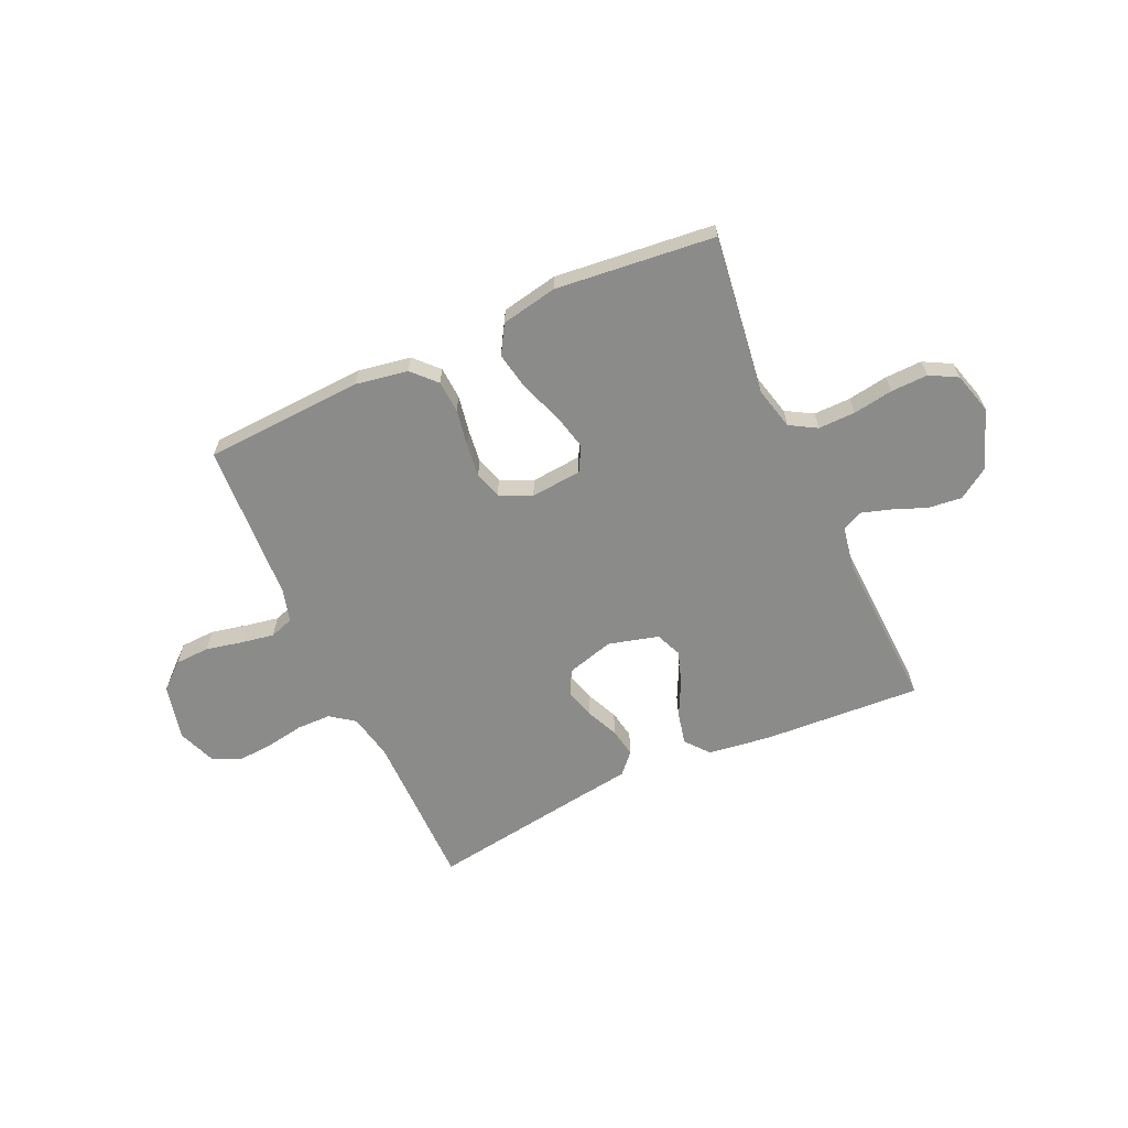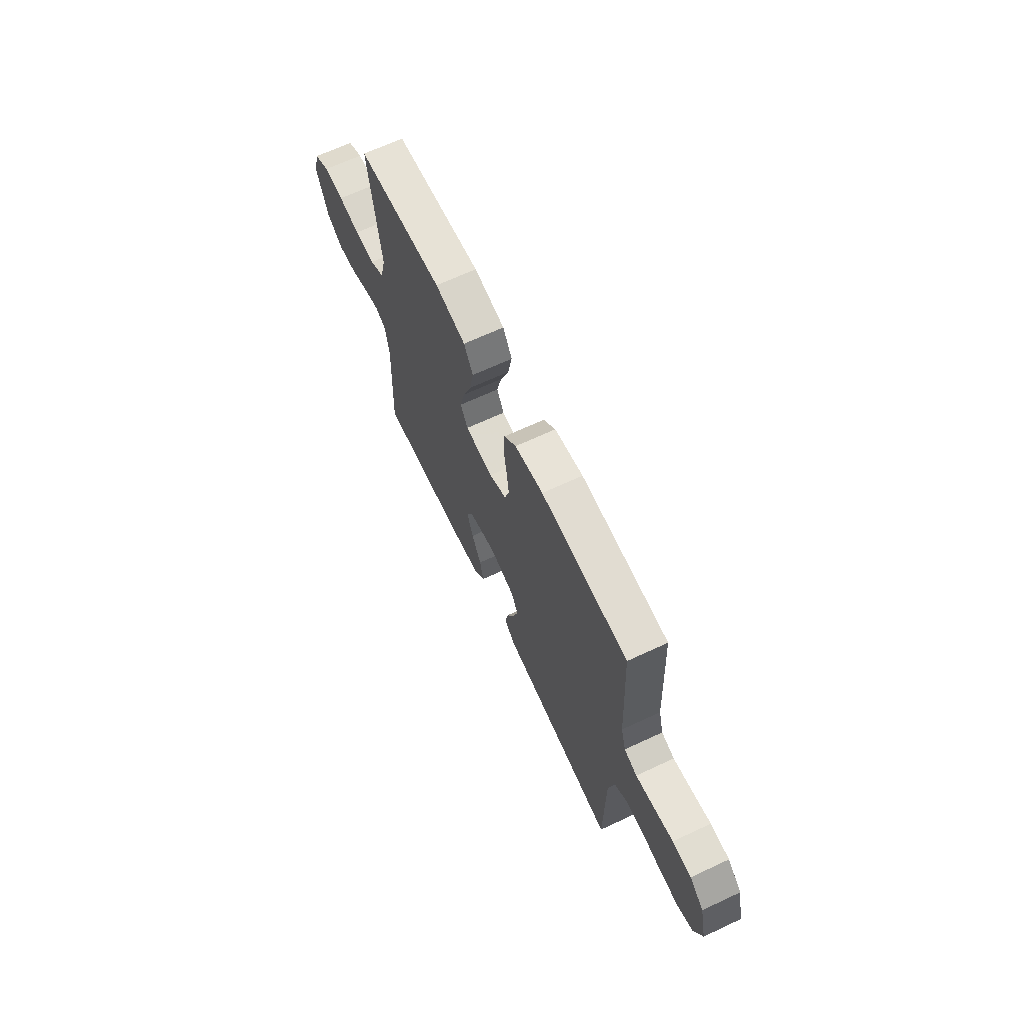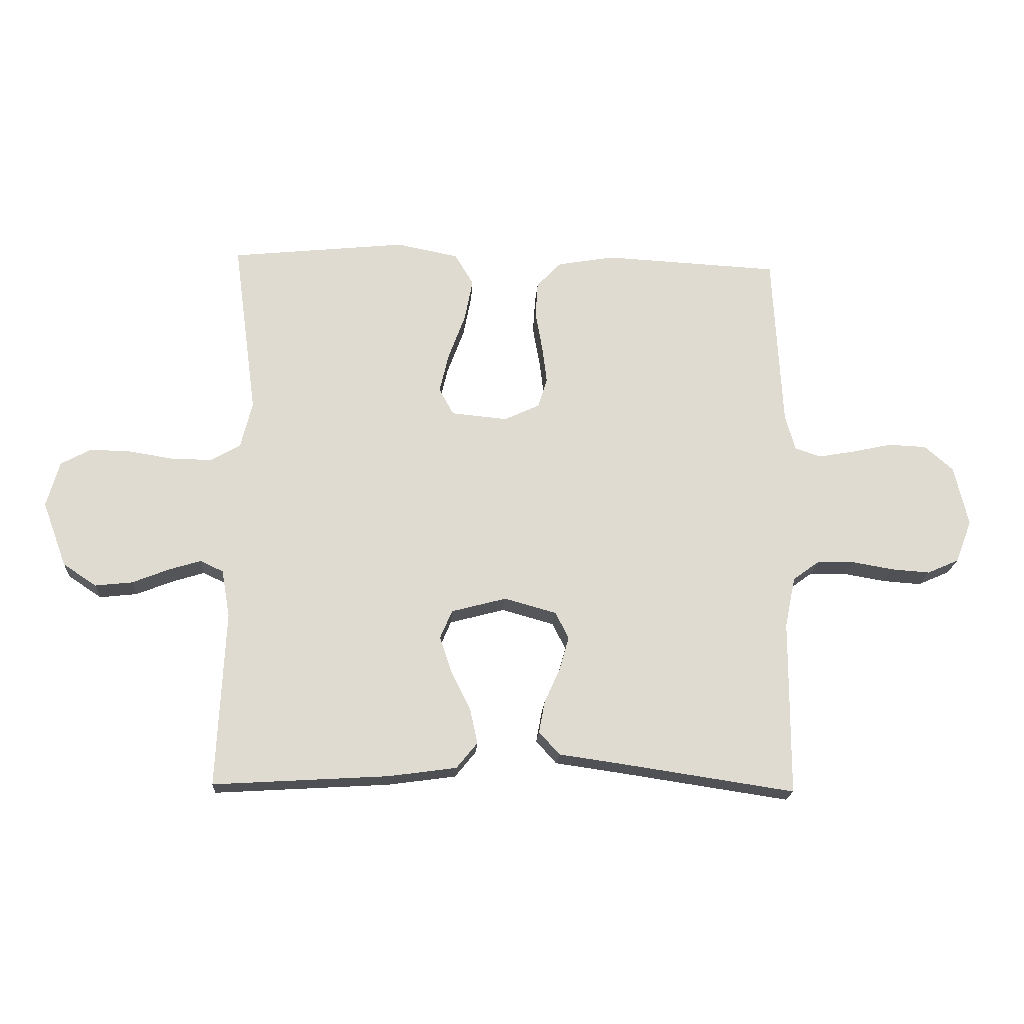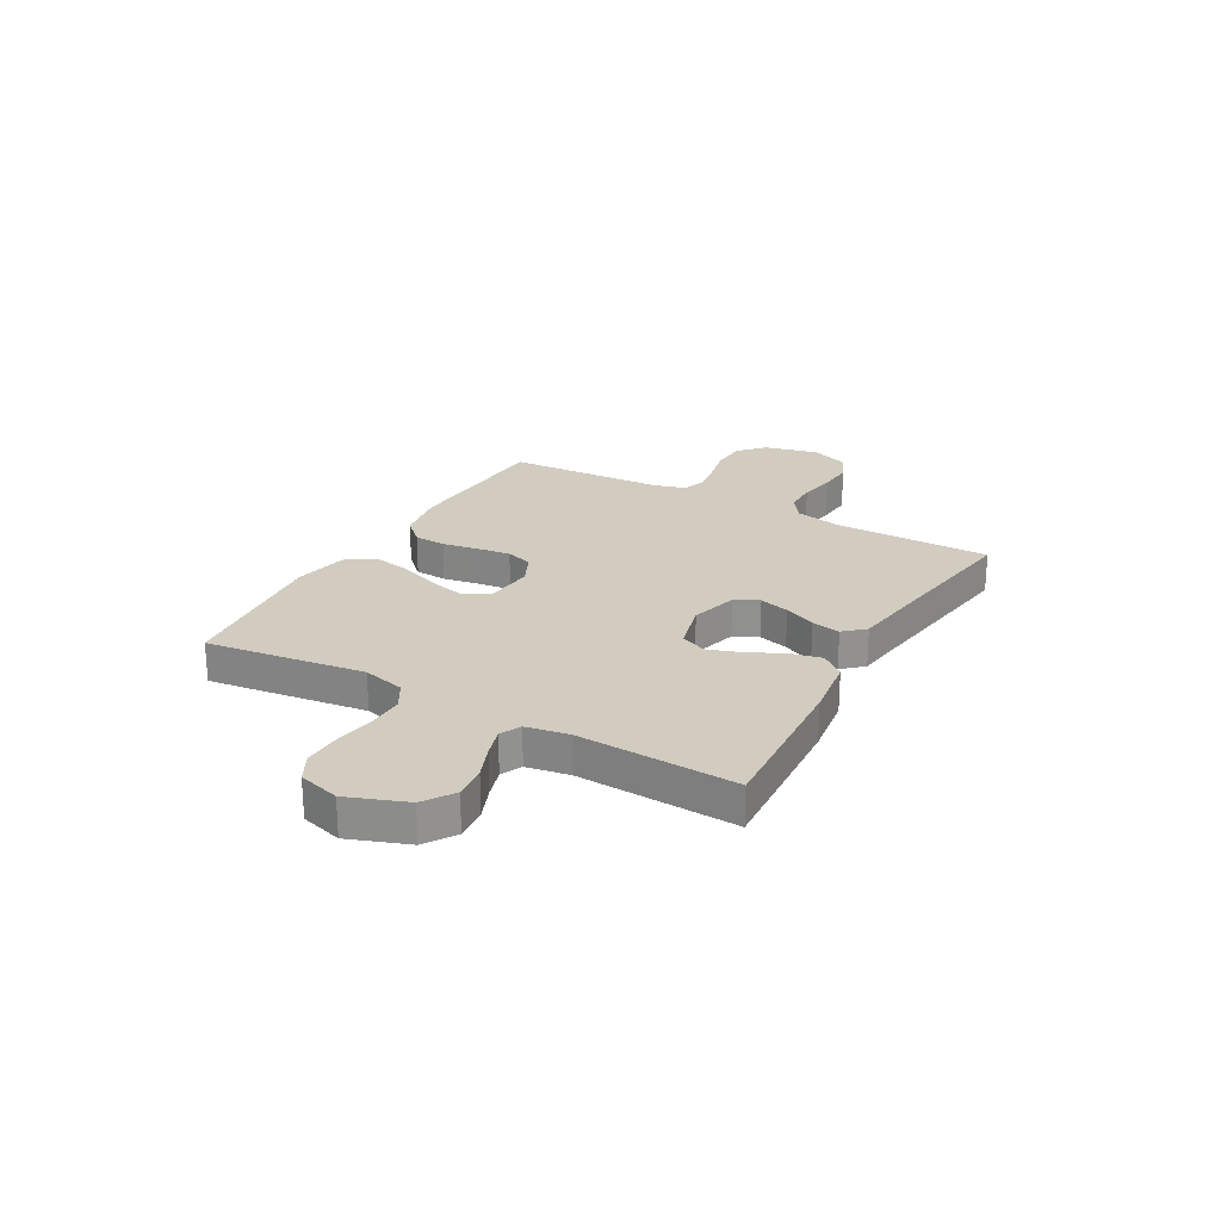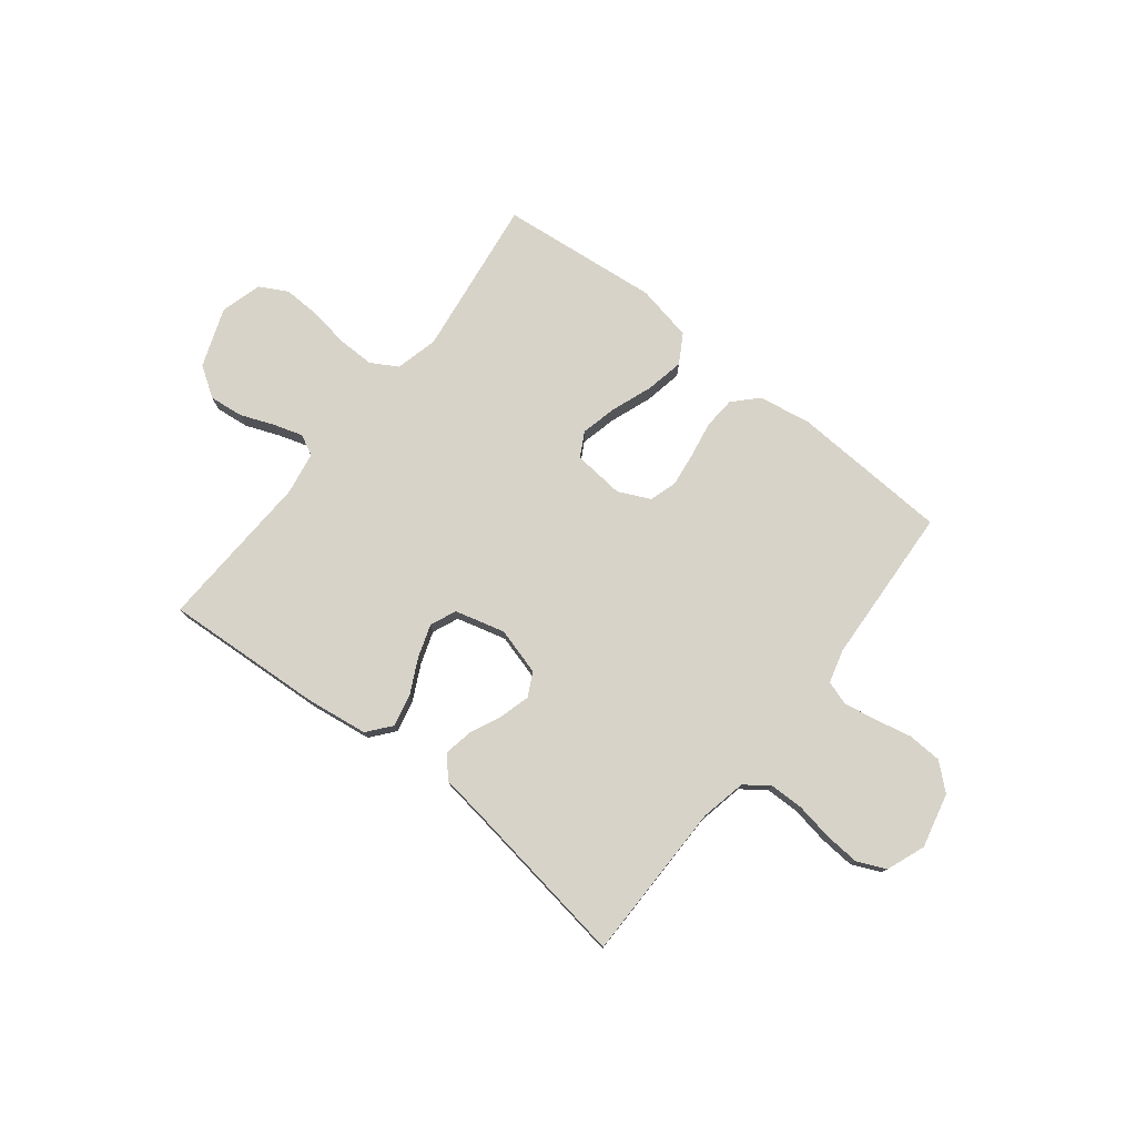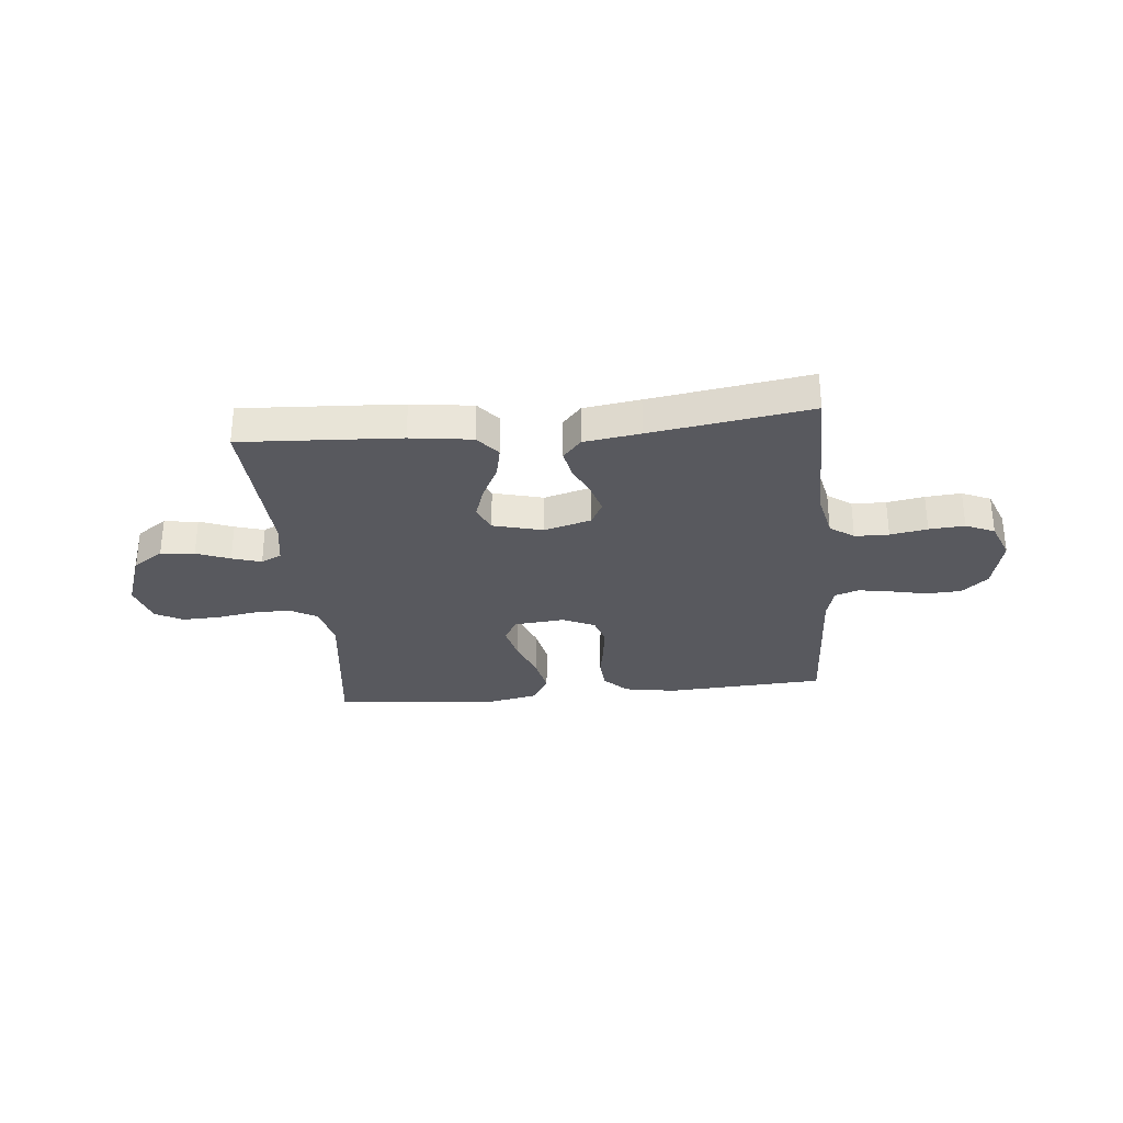
<metadata>
{"format":"obj","ext":"obj","renderer":"f3d","projection":"perspective","resolution":1024,"background":"white","views":[{"elev":-63.7,"azim":24.4,"up":"+Y"},{"elev":66.7,"azim":-115.1,"up":"+Z"},{"elev":-19.4,"azim":176.6,"up":"+Z"},{"elev":24.1,"azim":119.4,"up":"+Y"},{"elev":77.0,"azim":-141.8,"up":"+Y"},{"elev":-30.4,"azim":-174.2,"up":"+Y"}]}
</metadata>
<code>
v 0.5 0.07 -0.5
v 0.2 0.07 -0.482
v 0.084 0.07 -0.466
v 0.048 0.07 -0.422
v 0.061 0.07 -0.362
v 0.094 0.07 -0.296
v 0.115 0.07 -0.234
v 0.094 0.07 -0.185
v 0 0.07 -0.16
v -0.089 0.07 -0.185
v -0.112 0.07 -0.23
v -0.096 0.07 -0.287
v -0.069 0.07 -0.347
v -0.059 0.07 -0.401
v -0.094 0.07 -0.44
v -0.2 0.07 -0.455
v -0.5 0.07 -0.5
v -0.501 0.07 -0.2
v -0.519 0.07 -0.114
v -0.564 0.07 -0.081
v -0.628 0.07 -0.08
v -0.698 0.07 -0.092
v -0.765 0.07 -0.097
v -0.819 0.07 -0.073
v -0.847 0.07 0
v -0.823 0.07 0.103
v -0.774 0.07 0.146
v -0.709 0.07 0.149
v -0.64 0.07 0.134
v -0.578 0.07 0.123
v -0.533 0.07 0.138
v -0.516 0.07 0.2
v -0.5 0.07 0.5
v -0.2 0.07 0.516
v -0.102 0.07 0.499
v -0.06 0.07 0.455
v -0.056 0.07 0.394
v -0.068 0.07 0.326
v -0.076 0.07 0.262
v -0.06 0.07 0.211
v 0 0.07 0.183
v 0.096 0.07 0.192
v 0.121 0.07 0.238
v 0.105 0.07 0.306
v 0.076 0.07 0.384
v 0.062 0.07 0.456
v 0.094 0.07 0.51
v 0.2 0.07 0.531
v 0.5 0.07 0.5
v 0.46 0.07 0.2
v 0.48 0.07 0.12
v 0.53 0.07 0.091
v 0.6 0.07 0.092
v 0.675 0.07 0.104
v 0.745 0.07 0.106
v 0.797 0.07 0.078
v 0.819 0.07 0
v 0.778 0.07 -0.111
v 0.721 0.07 -0.149
v 0.657 0.07 -0.142
v 0.594 0.07 -0.117
v 0.539 0.07 -0.1
v 0.5 0.07 -0.119
v 0.486 0.07 -0.2
v 0.5 0 -0.5
v 0.2 0 -0.482
v 0.084 0 -0.466
v 0.048 0 -0.422
v 0.061 0 -0.362
v 0.094 0 -0.296
v 0.115 0 -0.234
v 0.094 0 -0.185
v 0 0 -0.16
v -0.089 0 -0.185
v -0.112 0 -0.23
v -0.096 0 -0.287
v -0.069 0 -0.347
v -0.059 0 -0.401
v -0.094 0 -0.44
v -0.2 0 -0.455
v -0.5 0 -0.5
v -0.501 0 -0.2
v -0.519 0 -0.114
v -0.564 0 -0.081
v -0.628 0 -0.08
v -0.698 0 -0.092
v -0.765 0 -0.097
v -0.819 0 -0.073
v -0.847 0 0
v -0.823 0 0.103
v -0.774 0 0.146
v -0.709 0 0.149
v -0.64 0 0.134
v -0.578 0 0.123
v -0.533 0 0.138
v -0.516 0 0.2
v -0.5 0 0.5
v -0.2 0 0.516
v -0.102 0 0.499
v -0.06 0 0.455
v -0.056 0 0.394
v -0.068 0 0.326
v -0.076 0 0.262
v -0.06 0 0.211
v 0 0 0.183
v 0.096 0 0.192
v 0.121 0 0.238
v 0.105 0 0.306
v 0.076 0 0.384
v 0.062 0 0.456
v 0.094 0 0.51
v 0.2 0 0.531
v 0.5 0 0.5
v 0.46 0 0.2
v 0.48 0 0.12
v 0.53 0 0.091
v 0.6 0 0.092
v 0.675 0 0.104
v 0.745 0 0.106
v 0.797 0 0.078
v 0.819 0 0
v 0.778 0 -0.111
v 0.721 0 -0.149
v 0.657 0 -0.142
v 0.594 0 -0.117
v 0.539 0 -0.1
v 0.5 0 -0.119
v 0.486 0 -0.2
f 58 59 60 61
f 58 61 62
f 57 58 62
f 56 57 62
f 53 54 55 56
f 52 53 56 62
f 51 52 62 63
f 47 48 49 50
f 44 45 46 47
f 43 44 47 50
f 42 43 50 51
f 35 36 37 38
f 35 38 39
f 32 33 34 35
f 31 32 35 39
f 30 31 39 40
f 26 27 28 29
f 26 29 30
f 25 26 30
f 21 22 23 24
f 20 21 24 25
f 16 17 18
f 16 18 19
f 15 16 19
f 12 13 14 15
f 11 12 15 19
f 10 11 19 20
f 3 4 5 6
f 3 6 7
f 64 1 2 3
f 64 3 7
f 63 64 7 8
f 41 42 51 63
f 41 63 8 9
f 25 30 40 41
f 20 25 41
f 9 10 20 41
f 125 124 123 122
f 126 125 122
f 126 122 121
f 126 121 120
f 120 119 118 117
f 126 120 117 116
f 127 126 116 115
f 114 113 112 111
f 111 110 109 108
f 114 111 108 107
f 115 114 107 106
f 102 101 100 99
f 103 102 99
f 99 98 97 96
f 103 99 96 95
f 104 103 95 94
f 93 92 91 90
f 94 93 90
f 94 90 89
f 88 87 86 85
f 89 88 85 84
f 82 81 80
f 83 82 80
f 83 80 79
f 79 78 77 76
f 83 79 76 75
f 84 83 75 74
f 70 69 68 67
f 71 70 67
f 67 66 65 128
f 71 67 128
f 72 71 128 127
f 127 115 106 105
f 73 72 127 105
f 105 104 94 89
f 105 89 84
f 105 84 74 73
f 1 65 66 2
f 2 66 67 3
f 3 67 68 4
f 4 68 69 5
f 5 69 70 6
f 6 70 71 7
f 7 71 72 8
f 8 72 73 9
f 9 73 74 10
f 10 74 75 11
f 11 75 76 12
f 12 76 77 13
f 13 77 78 14
f 14 78 79 15
f 15 79 80 16
f 16 80 81 17
f 17 81 82 18
f 18 82 83 19
f 19 83 84 20
f 20 84 85 21
f 21 85 86 22
f 22 86 87 23
f 23 87 88 24
f 24 88 89 25
f 25 89 90 26
f 26 90 91 27
f 27 91 92 28
f 28 92 93 29
f 29 93 94 30
f 30 94 95 31
f 31 95 96 32
f 32 96 97 33
f 33 97 98 34
f 34 98 99 35
f 35 99 100 36
f 36 100 101 37
f 37 101 102 38
f 38 102 103 39
f 39 103 104 40
f 40 104 105 41
f 41 105 106 42
f 42 106 107 43
f 43 107 108 44
f 44 108 109 45
f 45 109 110 46
f 46 110 111 47
f 47 111 112 48
f 48 112 113 49
f 49 113 114 50
f 50 114 115 51
f 51 115 116 52
f 52 116 117 53
f 53 117 118 54
f 54 118 119 55
f 55 119 120 56
f 56 120 121 57
f 57 121 122 58
f 58 122 123 59
f 59 123 124 60
f 60 124 125 61
f 61 125 126 62
f 62 126 127 63
f 63 127 128 64
f 64 128 65 1

</code>
